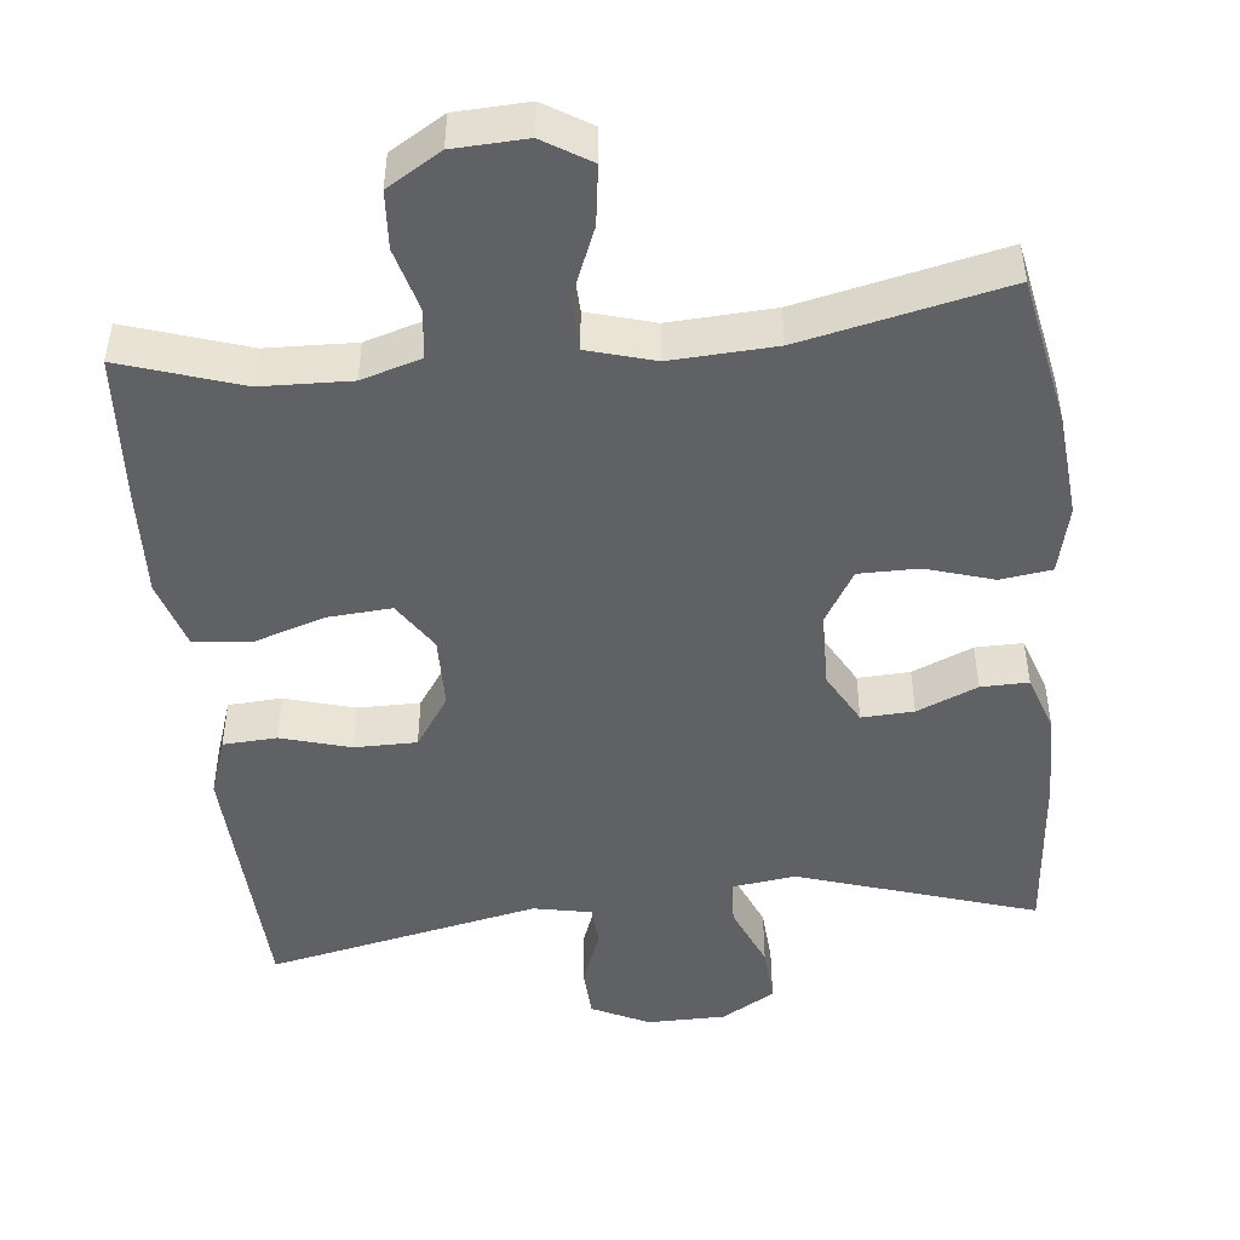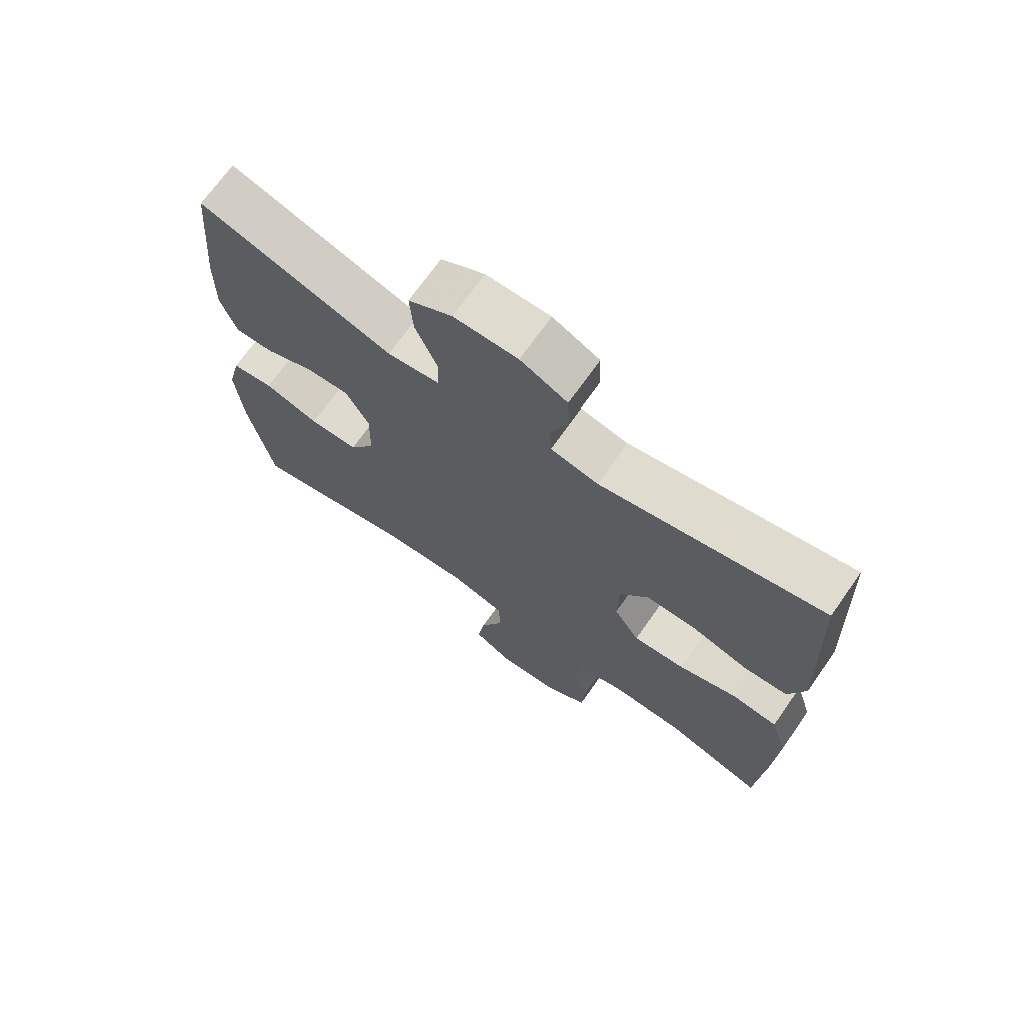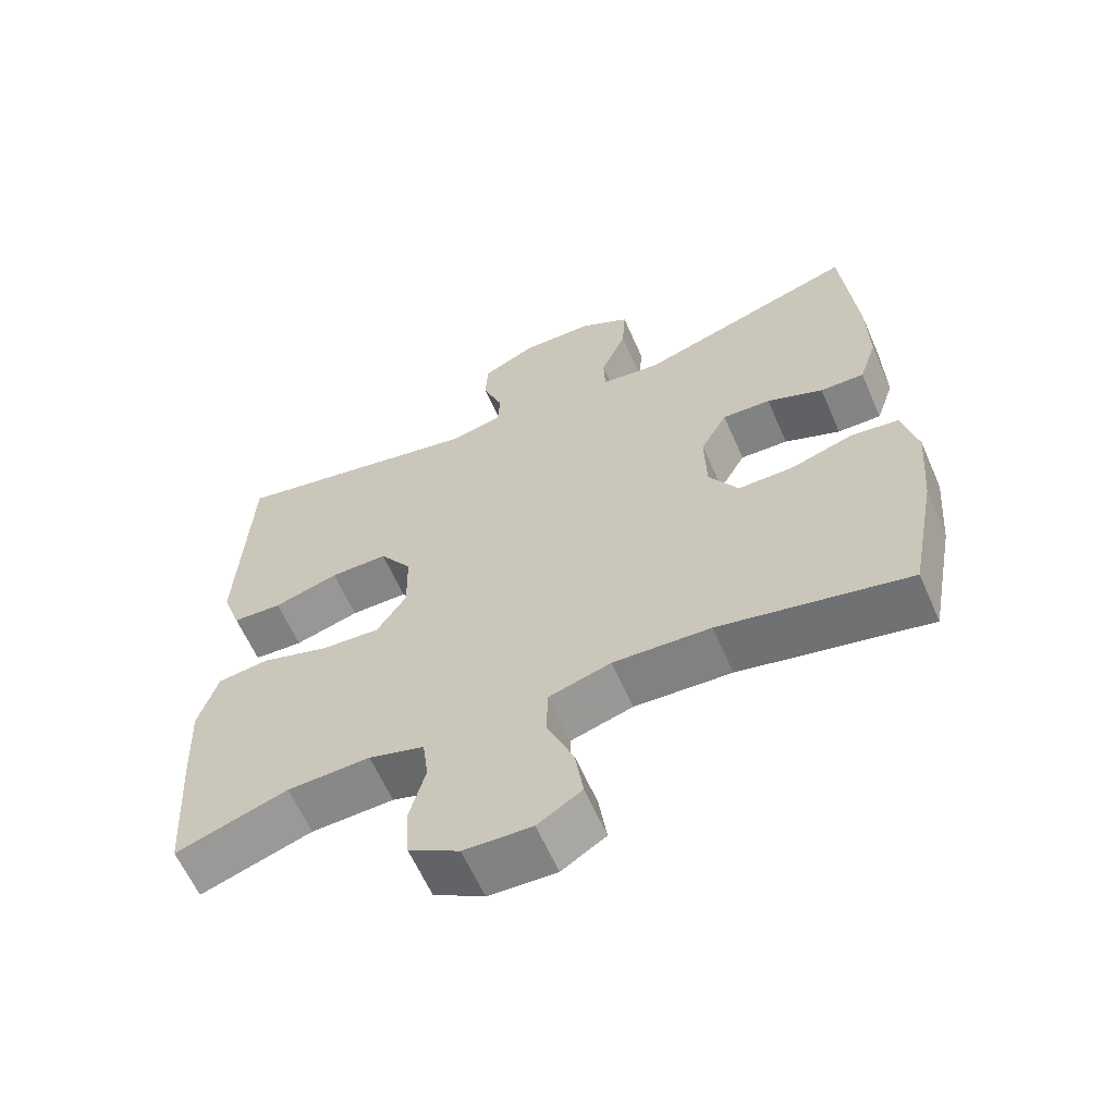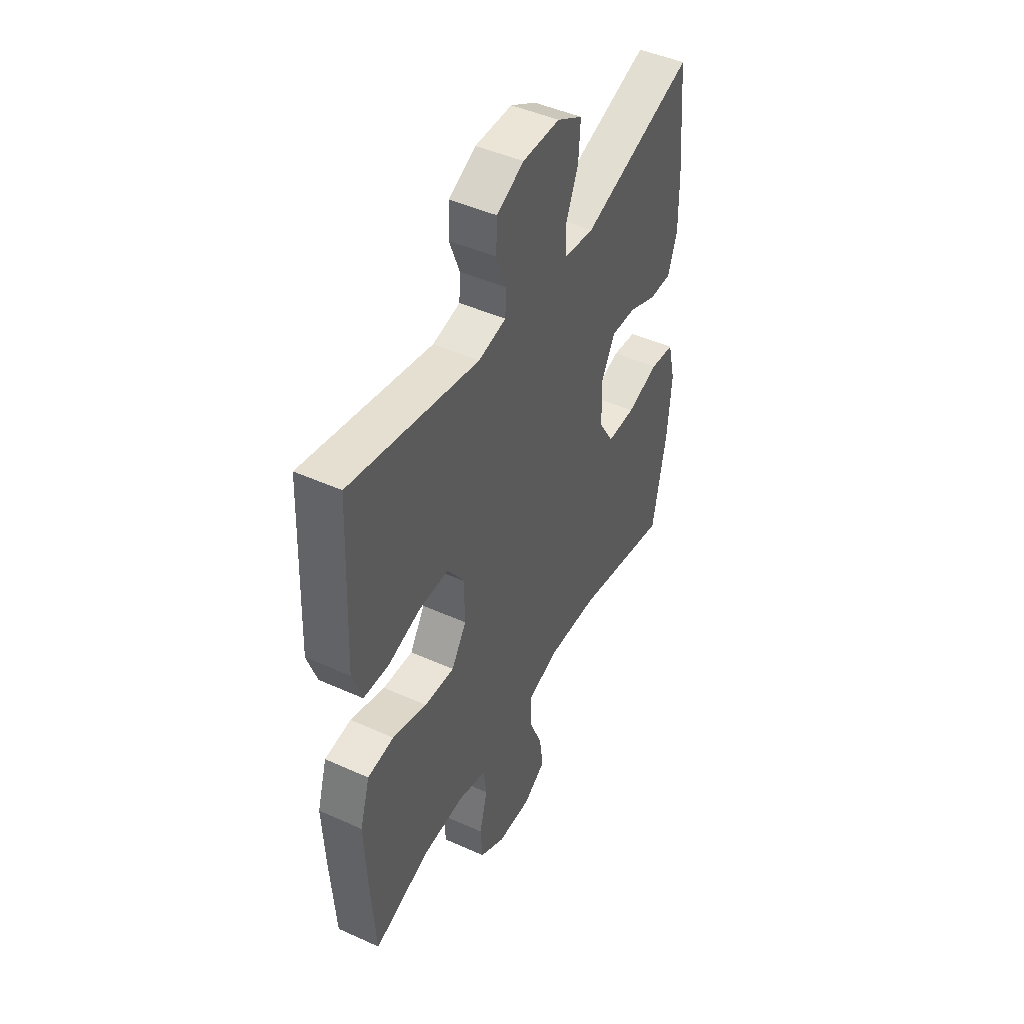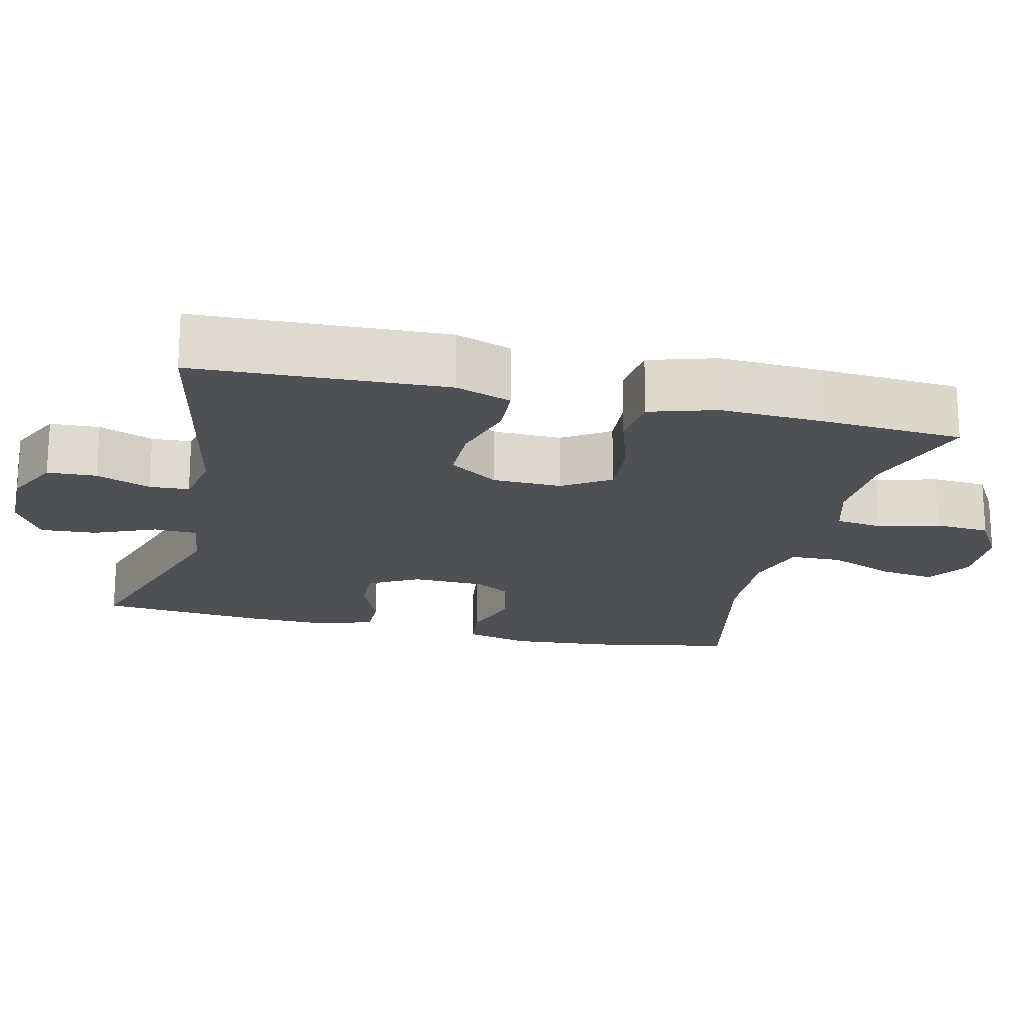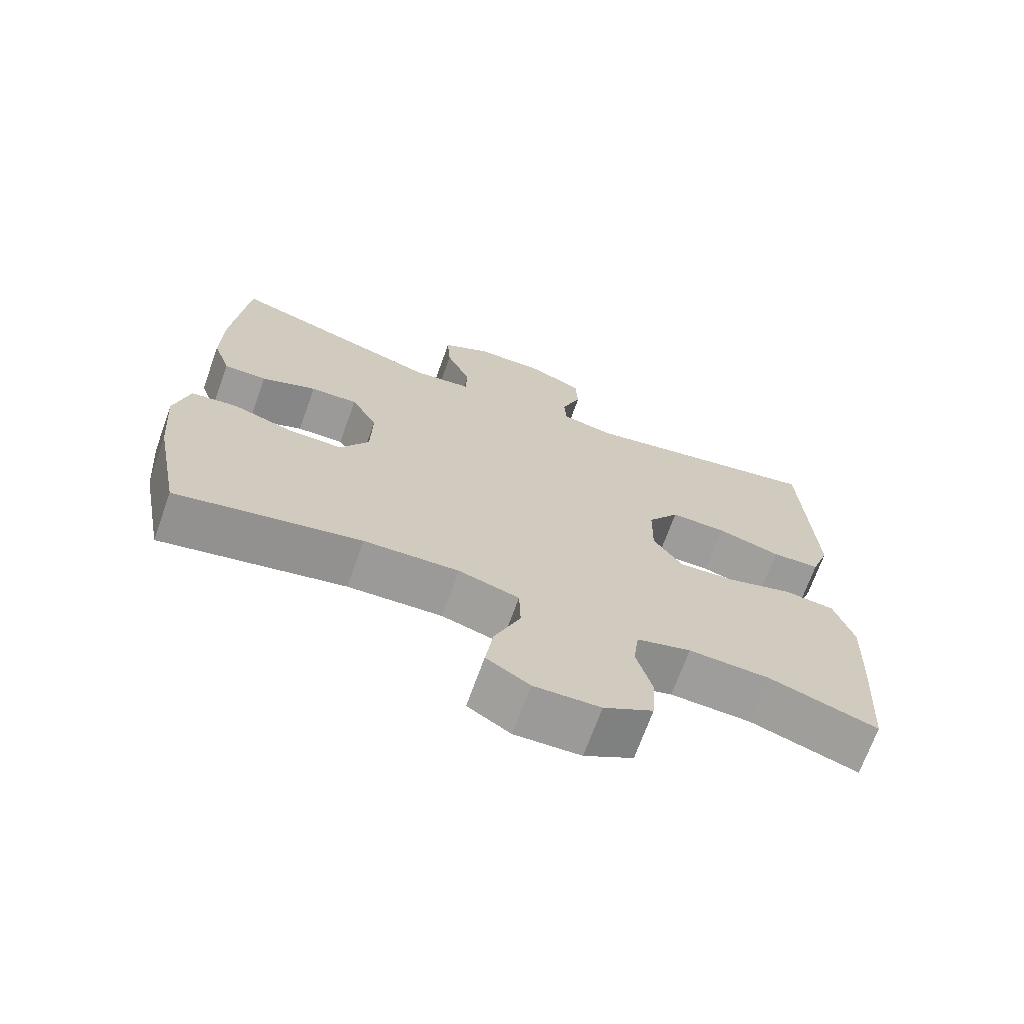
<metadata>
{"format":"obj","ext":"obj","renderer":"f3d","projection":"perspective","resolution":1024,"background":"white","views":[{"elev":-47.8,"azim":-173.9,"up":"+Y"},{"elev":70.6,"azim":35.2,"up":"+Z"},{"elev":-61.9,"azim":-156.3,"up":"+Z"},{"elev":46.2,"azim":117.3,"up":"+Z"},{"elev":-19.2,"azim":76.6,"up":"+Y"},{"elev":-70.0,"azim":-19.8,"up":"+Z"}]}
</metadata>
<code>
v 0.5 0.07 0.5
v 0.51 0.07 0.279
v 0.515 0.07 0.165
v 0.489 0.07 0.09
v 0.42 0.07 0.086
v 0.33 0.07 0.112
v 0.25 0.07 0.112
v 0.205 0.07 0.046
v 0.203 0.07 -0.047
v 0.244 0.07 -0.11
v 0.326 0.07 -0.104
v 0.42 0.07 -0.074
v 0.492 0.07 -0.082
v 0.519 0.07 -0.171
v 0.513 0.07 -0.306
v 0.5 0.07 -0.5
v 0.345 0.07 -0.449
v 0.23 0.07 -0.445
v 0.153 0.07 -0.468
v 0.145 0.07 -0.531
v 0.167 0.07 -0.613
v 0.162 0.07 -0.687
v 0.092 0.07 -0.729
v -0.002 0.07 -0.733
v -0.063 0.07 -0.695
v -0.052 0.07 -0.619
v -0.015 0.07 -0.53
v -0.017 0.07 -0.461
v -0.103 0.07 -0.436
v -0.238 0.07 -0.443
v -0.5 0.07 -0.5
v -0.537 0.07 -0.307
v -0.548 0.07 -0.175
v -0.527 0.07 -0.088
v -0.461 0.07 -0.079
v -0.374 0.07 -0.106
v -0.297 0.07 -0.106
v -0.256 0.07 -0.038
v -0.254 0.07 0.06
v -0.291 0.07 0.127
v -0.358 0.07 0.124
v -0.436 0.07 0.091
v -0.497 0.07 0.09
v -0.522 0.07 0.164
v -0.52 0.07 0.279
v -0.5 0.07 0.5
v -0.194 0.07 0.402
v -0.111 0.07 0.413
v -0.109 0.07 0.471
v -0.144 0.07 0.554
v -0.149 0.07 0.629
v -0.08 0.07 0.669
v 0.021 0.07 0.67
v 0.095 0.07 0.634
v 0.098 0.07 0.568
v 0.07 0.07 0.495
v 0.073 0.07 0.442
v 0.148 0.07 0.427
v 0.5 0 0.5
v 0.51 0 0.279
v 0.515 0 0.165
v 0.489 0 0.09
v 0.42 0 0.086
v 0.33 0 0.112
v 0.25 0 0.112
v 0.205 0 0.046
v 0.203 0 -0.047
v 0.244 0 -0.11
v 0.326 0 -0.104
v 0.42 0 -0.074
v 0.492 0 -0.082
v 0.519 0 -0.171
v 0.513 0 -0.306
v 0.5 0 -0.5
v 0.345 0 -0.449
v 0.23 0 -0.445
v 0.153 0 -0.468
v 0.145 0 -0.531
v 0.167 0 -0.613
v 0.162 0 -0.687
v 0.092 0 -0.729
v -0.002 0 -0.733
v -0.063 0 -0.695
v -0.052 0 -0.619
v -0.015 0 -0.53
v -0.017 0 -0.461
v -0.103 0 -0.436
v -0.238 0 -0.443
v -0.5 0 -0.5
v -0.537 0 -0.307
v -0.548 0 -0.175
v -0.527 0 -0.088
v -0.461 0 -0.079
v -0.374 0 -0.106
v -0.297 0 -0.106
v -0.256 0 -0.038
v -0.254 0 0.06
v -0.291 0 0.127
v -0.358 0 0.124
v -0.436 0 0.091
v -0.497 0 0.09
v -0.522 0 0.164
v -0.52 0 0.279
v -0.5 0 0.5
v -0.194 0 0.402
v -0.111 0 0.413
v -0.109 0 0.471
v -0.144 0 0.554
v -0.149 0 0.629
v -0.08 0 0.669
v 0.021 0 0.67
v 0.095 0 0.634
v 0.098 0 0.568
v 0.07 0 0.495
v 0.073 0 0.442
v 0.148 0 0.427
f 54 55 56
f 53 54 56
f 52 53 56
f 51 52 56
f 50 51 56
f 49 50 56
f 48 49 56 57
f 45 46 47
f 44 45 47
f 43 44 47
f 42 43 47
f 41 42 47
f 40 41 47 48
f 48 57 58
f 40 48 58
f 39 40 58
f 34 35 36
f 33 34 36
f 32 33 36
f 31 32 36
f 30 31 36
f 29 30 36 37
f 28 29 37 38
f 25 26 27
f 24 25 27
f 23 24 27
f 22 23 27
f 21 22 27
f 20 21 27
f 19 20 27 28
f 38 39 58
f 28 38 58
f 19 28 58
f 18 19 58
f 15 16 17
f 14 15 17
f 13 14 17
f 12 13 17
f 11 12 17
f 4 5 6
f 3 4 6
f 2 3 6
f 1 2 6
f 58 1 6
f 58 6 7
f 10 11 17 18
f 9 10 18
f 9 18 58
f 8 9 58
f 7 8 58
f 114 113 112
f 114 112 111
f 114 111 110
f 114 110 109
f 114 109 108
f 114 108 107
f 115 114 107 106
f 105 104 103
f 105 103 102
f 105 102 101
f 105 101 100
f 105 100 99
f 106 105 99 98
f 116 115 106
f 116 106 98
f 116 98 97
f 94 93 92
f 94 92 91
f 94 91 90
f 94 90 89
f 94 89 88
f 95 94 88 87
f 96 95 87 86
f 85 84 83
f 85 83 82
f 85 82 81
f 85 81 80
f 85 80 79
f 85 79 78
f 86 85 78 77
f 116 97 96
f 116 96 86
f 116 86 77
f 116 77 76
f 75 74 73
f 75 73 72
f 75 72 71
f 75 71 70
f 75 70 69
f 64 63 62
f 64 62 61
f 64 61 60
f 64 60 59
f 64 59 116
f 65 64 116
f 76 75 69 68
f 76 68 67
f 116 76 67
f 116 67 66
f 116 66 65
f 1 59 60 2
f 2 60 61 3
f 3 61 62 4
f 4 62 63 5
f 5 63 64 6
f 6 64 65 7
f 7 65 66 8
f 8 66 67 9
f 9 67 68 10
f 10 68 69 11
f 11 69 70 12
f 12 70 71 13
f 13 71 72 14
f 14 72 73 15
f 15 73 74 16
f 16 74 75 17
f 17 75 76 18
f 18 76 77 19
f 19 77 78 20
f 20 78 79 21
f 21 79 80 22
f 22 80 81 23
f 23 81 82 24
f 24 82 83 25
f 25 83 84 26
f 26 84 85 27
f 27 85 86 28
f 28 86 87 29
f 29 87 88 30
f 30 88 89 31
f 31 89 90 32
f 32 90 91 33
f 33 91 92 34
f 34 92 93 35
f 35 93 94 36
f 36 94 95 37
f 37 95 96 38
f 38 96 97 39
f 39 97 98 40
f 40 98 99 41
f 41 99 100 42
f 42 100 101 43
f 43 101 102 44
f 44 102 103 45
f 45 103 104 46
f 46 104 105 47
f 47 105 106 48
f 48 106 107 49
f 49 107 108 50
f 50 108 109 51
f 51 109 110 52
f 52 110 111 53
f 53 111 112 54
f 54 112 113 55
f 55 113 114 56
f 56 114 115 57
f 57 115 116 58
f 58 116 59 1

</code>
